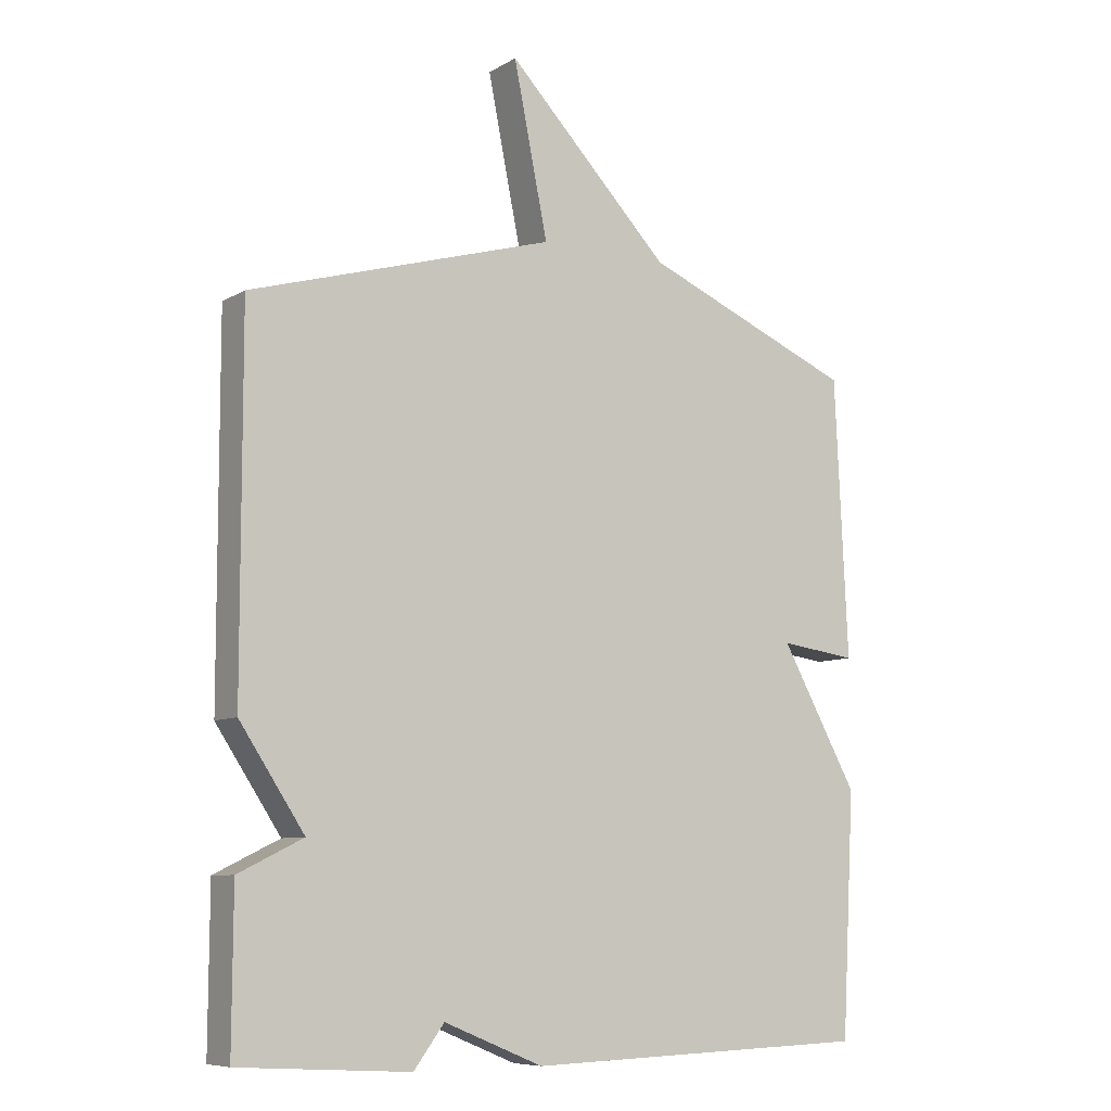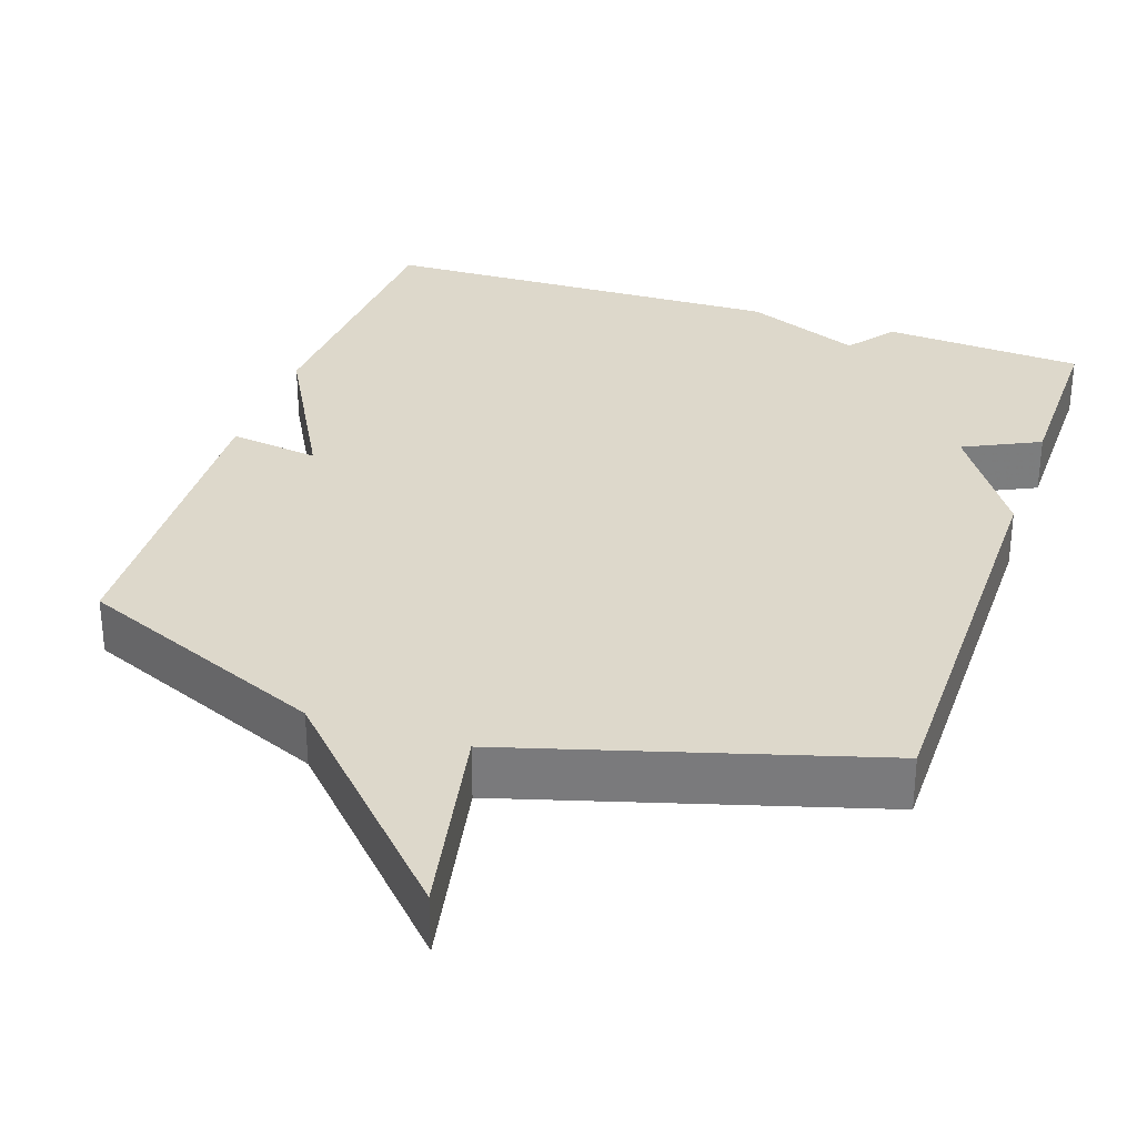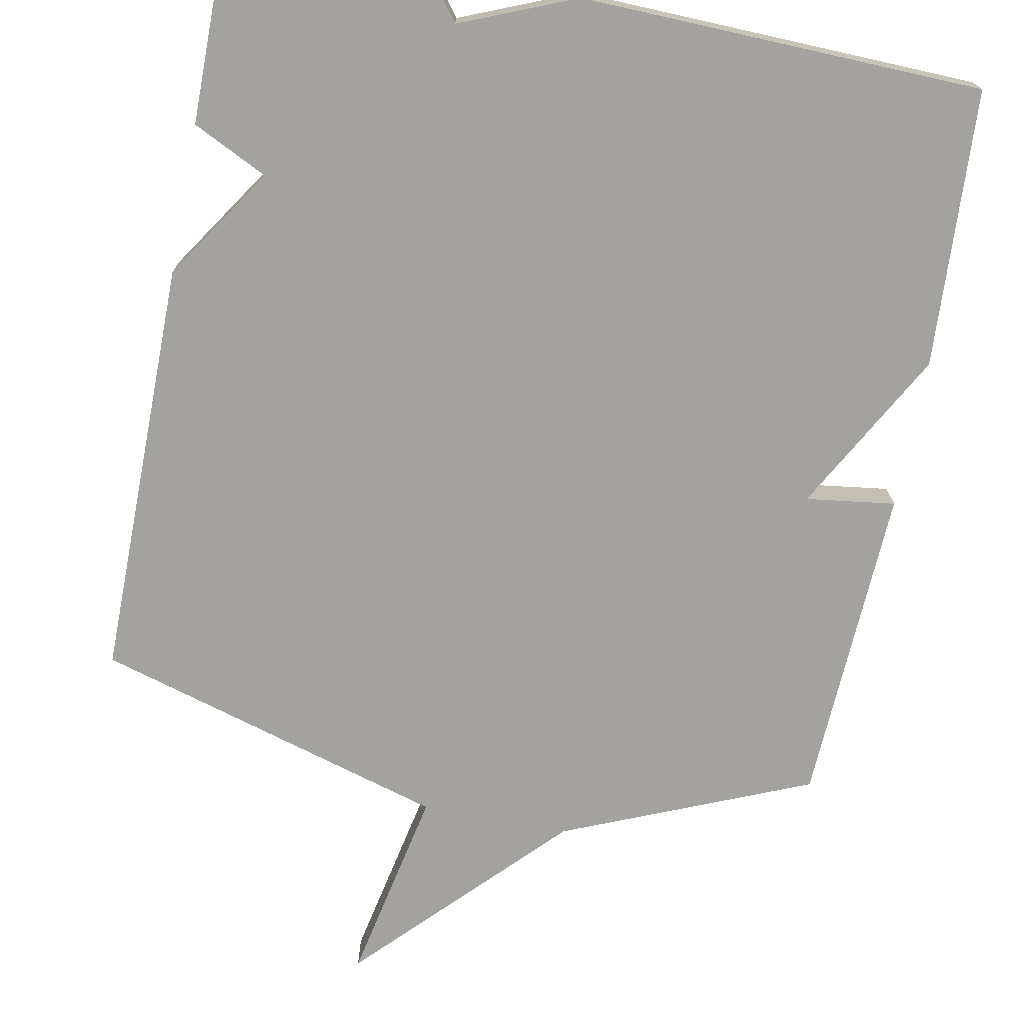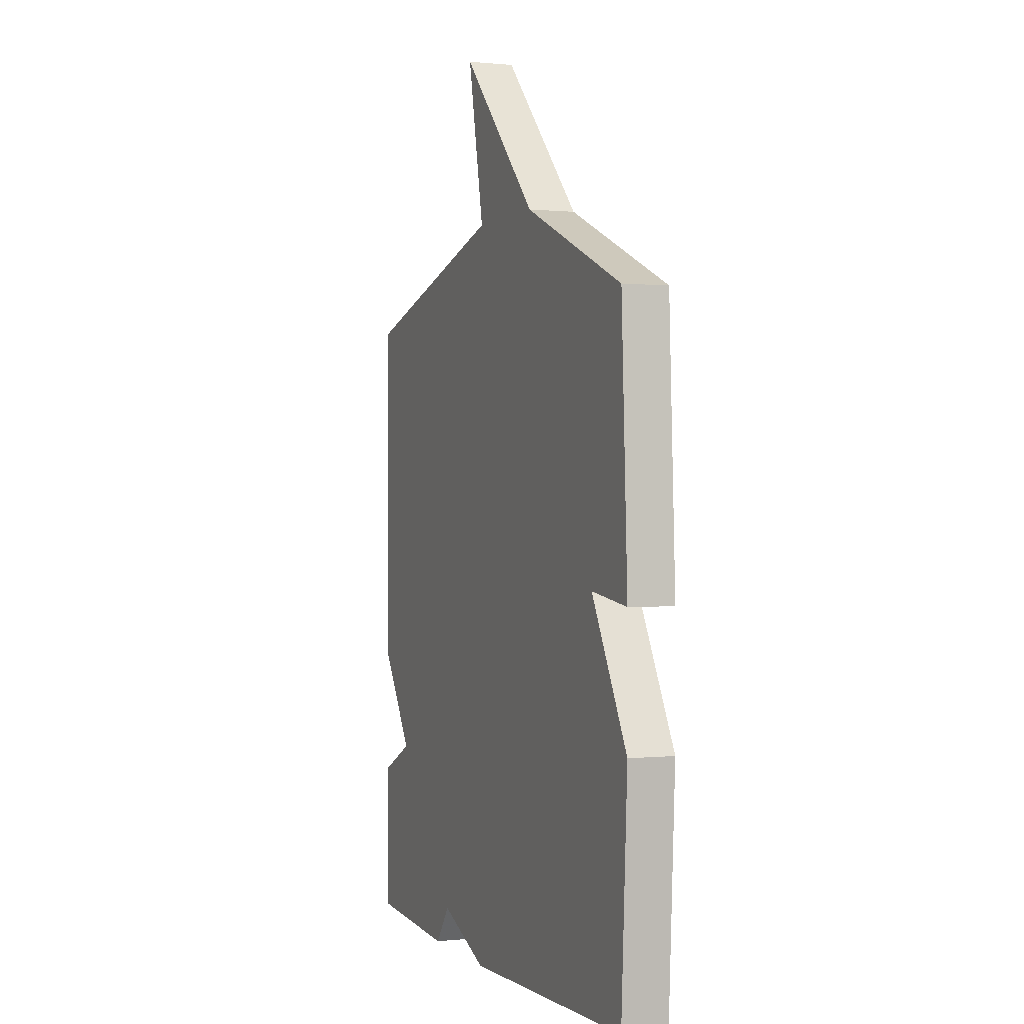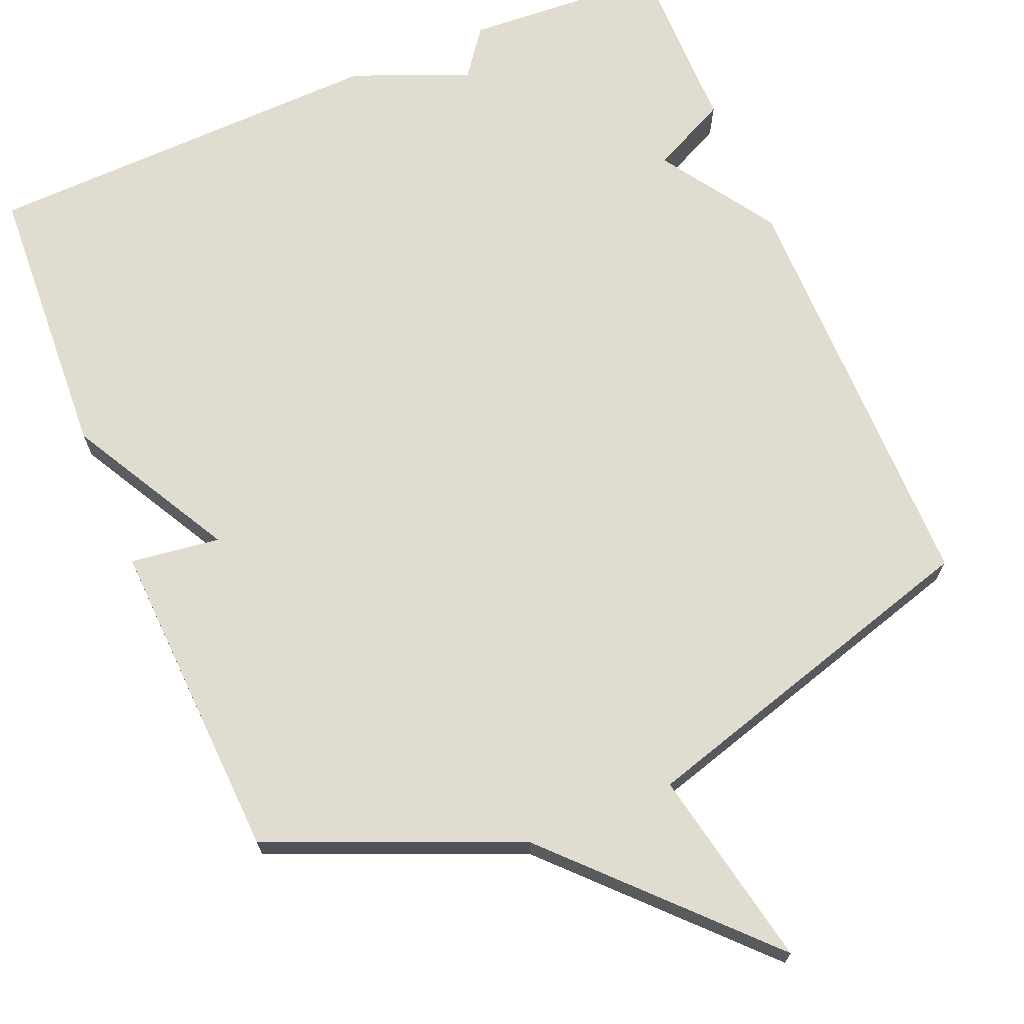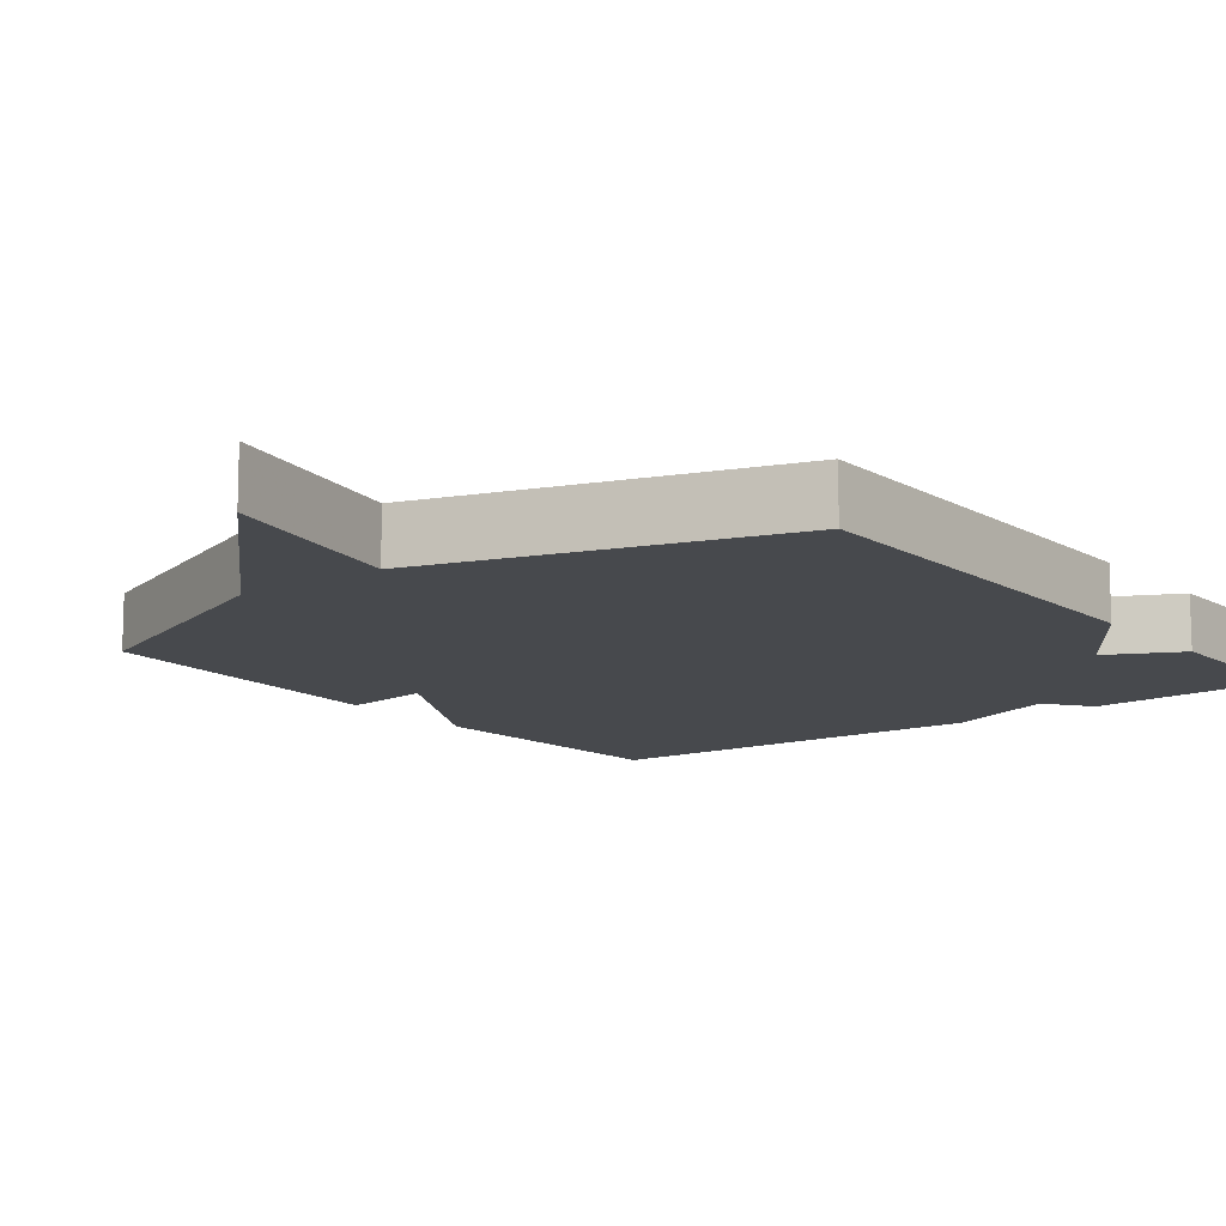
<metadata>
{"format":"obj","ext":"obj","renderer":"f3d","projection":"perspective","resolution":1024,"background":"white","views":[{"elev":-8.2,"azim":146.8,"up":"+Z"},{"elev":31.5,"azim":18.9,"up":"+Y"},{"elev":-72.6,"azim":169.1,"up":"+Y"},{"elev":0.5,"azim":-111.3,"up":"+Z"},{"elev":69.6,"azim":-22.7,"up":"+Y"},{"elev":-12.1,"azim":37.3,"up":"+Y"}]}
</metadata>
<code>
v -0.5 0.07 0.5
v -0.171 0.07 0.638
v 0.082 0.07 0.901
v 0.029 0.07 0.638
v 0.5 0.07 0.5
v 0.499 0.07 -0.061
v 0.399 0.07 -0.212
v 0.499 0.07 -0.261
v 0.5 0.07 -0.5
v 0.236 0.07 -0.516
v 0.189 0.07 -0.453
v 0.036 0.07 -0.516
v -0.5 0.07 -0.5
v -0.52 0.07 -0.129
v -0.401 0.07 0.087
v -0.52 0.07 0.071
v -0.5 0 0.5
v -0.171 0 0.638
v 0.082 0 0.901
v 0.029 0 0.638
v 0.5 0 0.5
v 0.499 0 -0.061
v 0.399 0 -0.212
v 0.499 0 -0.261
v 0.5 0 -0.5
v 0.236 0 -0.516
v 0.189 0 -0.453
v 0.036 0 -0.516
v -0.5 0 -0.5
v -0.52 0 -0.129
v -0.401 0 0.087
v -0.52 0 0.071
f 15 16 1 2
f 13 14 15
f 12 13 15
f 11 12 15
f 11 15 2
f 9 10 11
f 8 9 11
f 7 8 11
f 7 11 2
f 6 7 2
f 5 6 2
f 4 5 2
f 2 3 4
f 18 17 32 31
f 31 30 29
f 31 29 28
f 31 28 27
f 18 31 27
f 27 26 25
f 27 25 24
f 27 24 23
f 18 27 23
f 18 23 22
f 18 22 21
f 18 21 20
f 20 19 18
f 1 17 18 2
f 2 18 19 3
f 3 19 20 4
f 4 20 21 5
f 5 21 22 6
f 6 22 23 7
f 7 23 24 8
f 8 24 25 9
f 9 25 26 10
f 10 26 27 11
f 11 27 28 12
f 12 28 29 13
f 13 29 30 14
f 14 30 31 15
f 15 31 32 16
f 16 32 17 1

</code>
